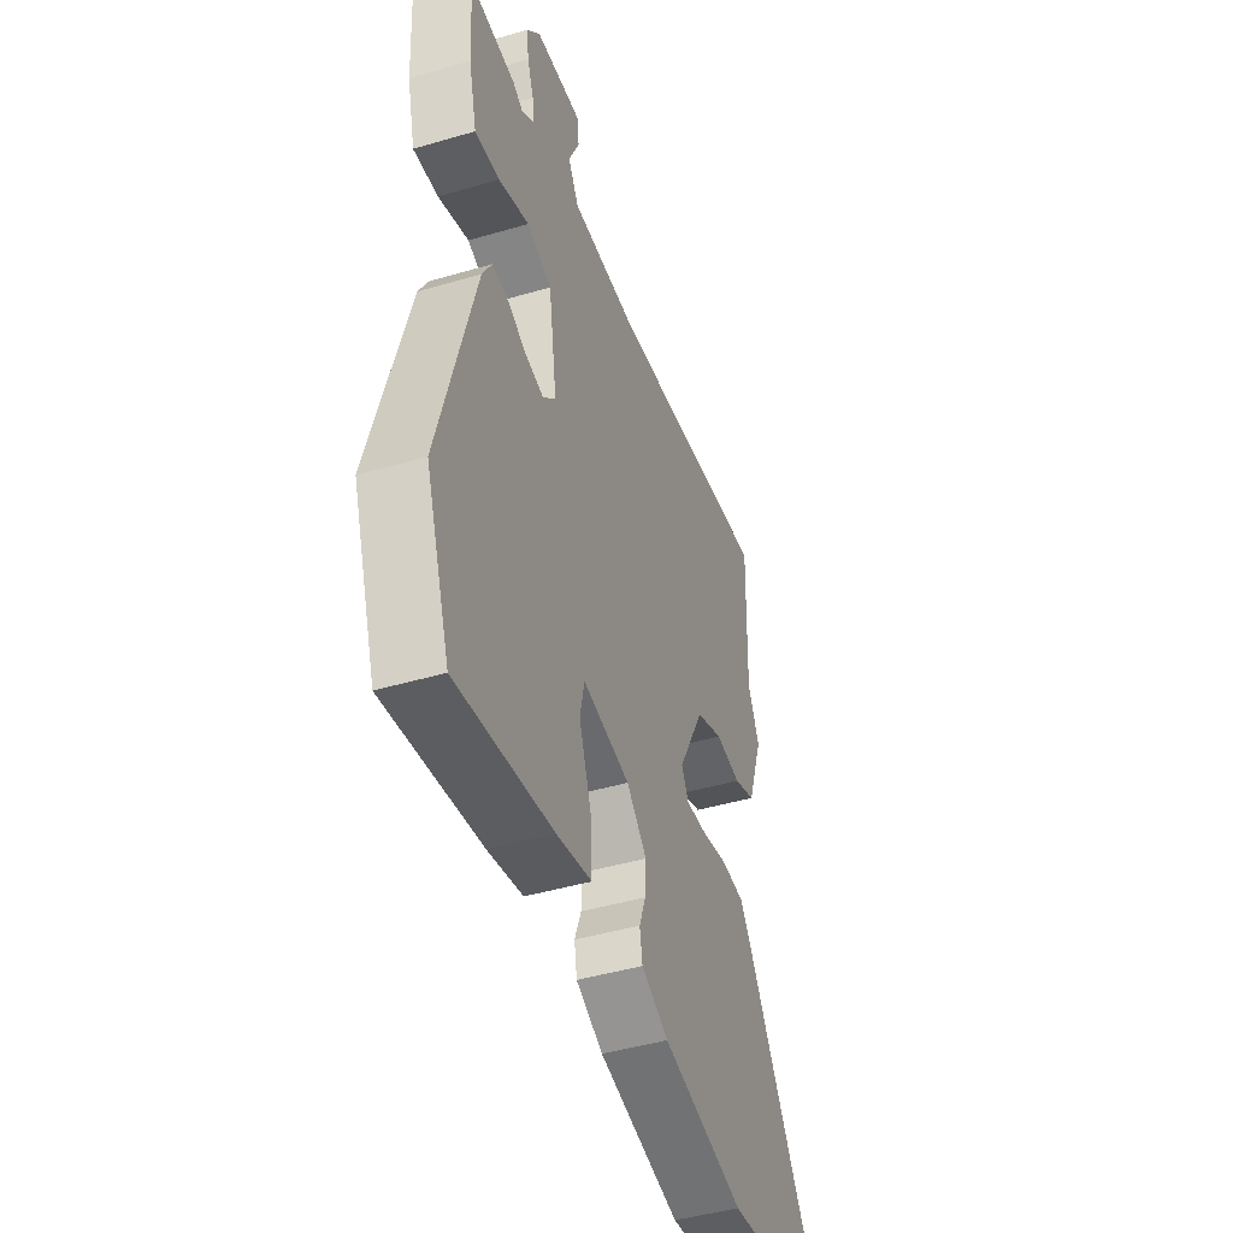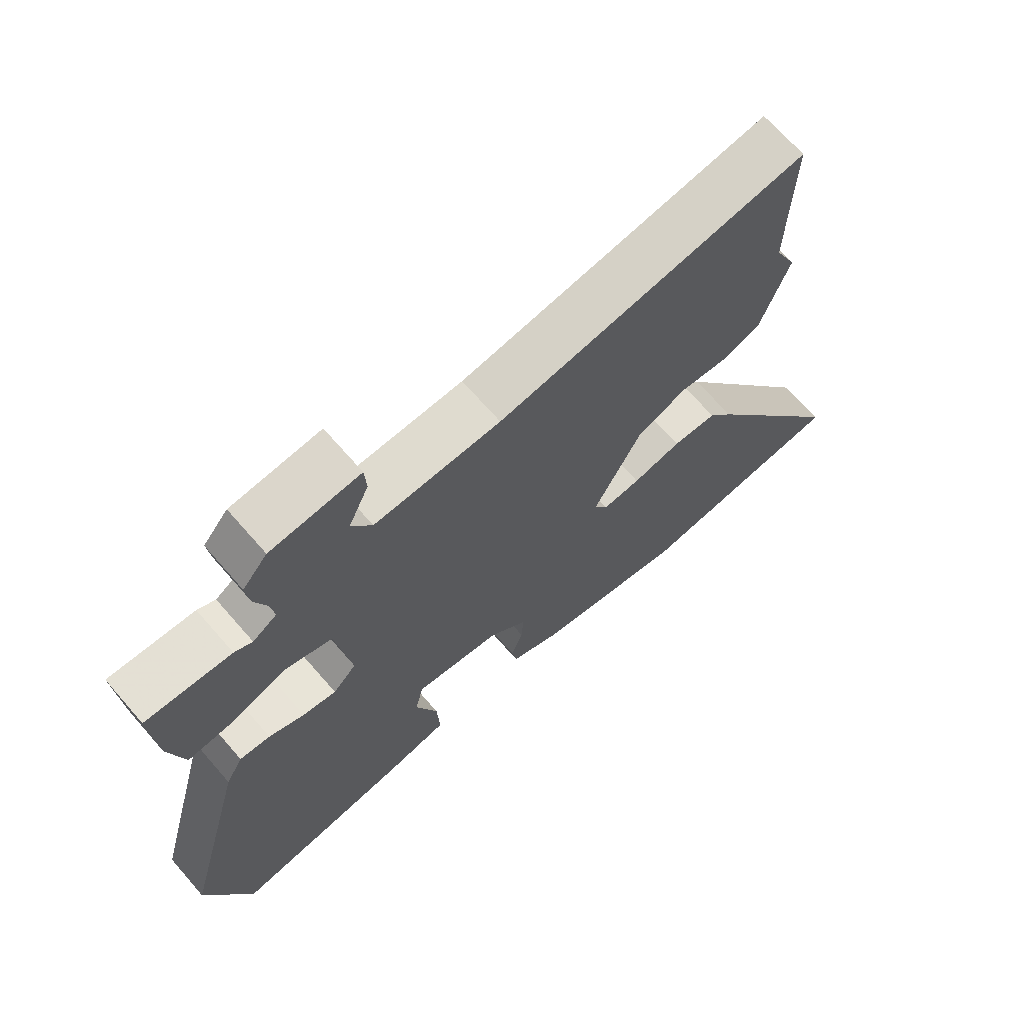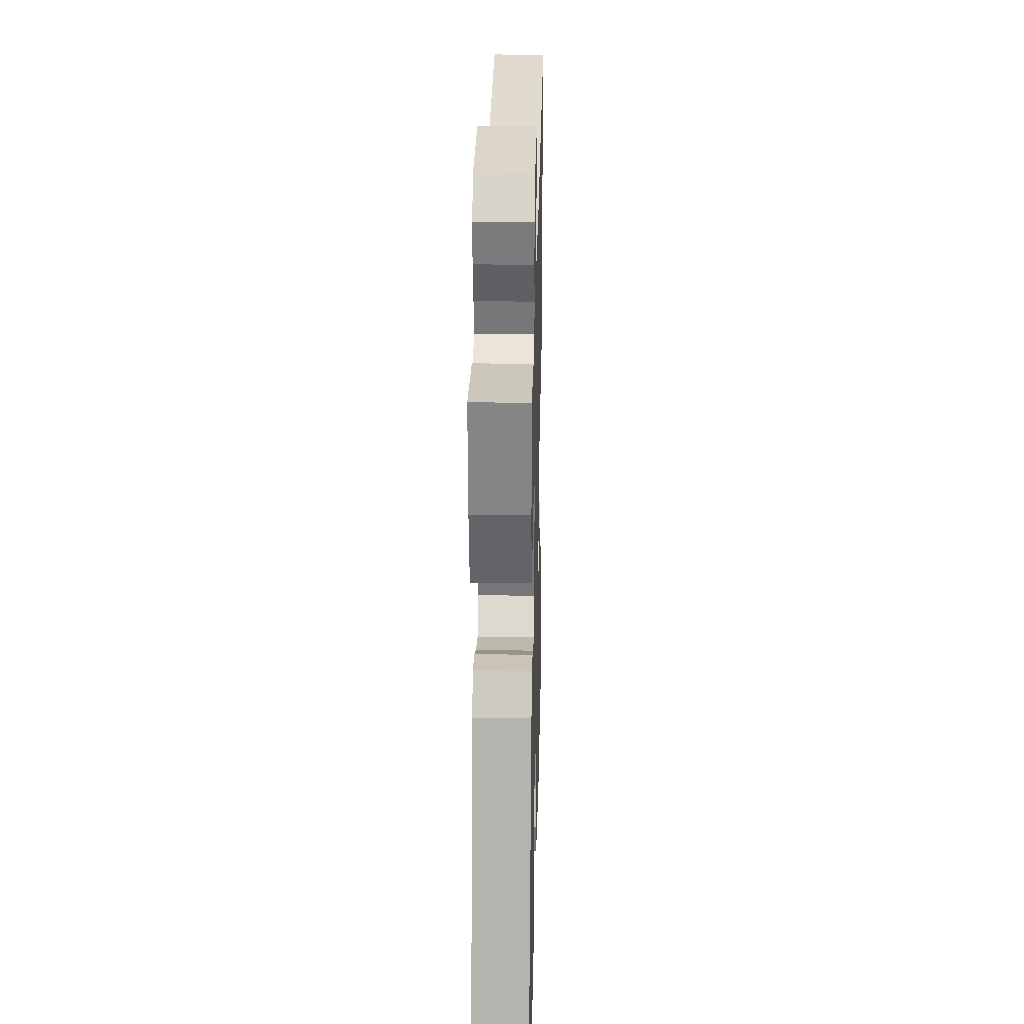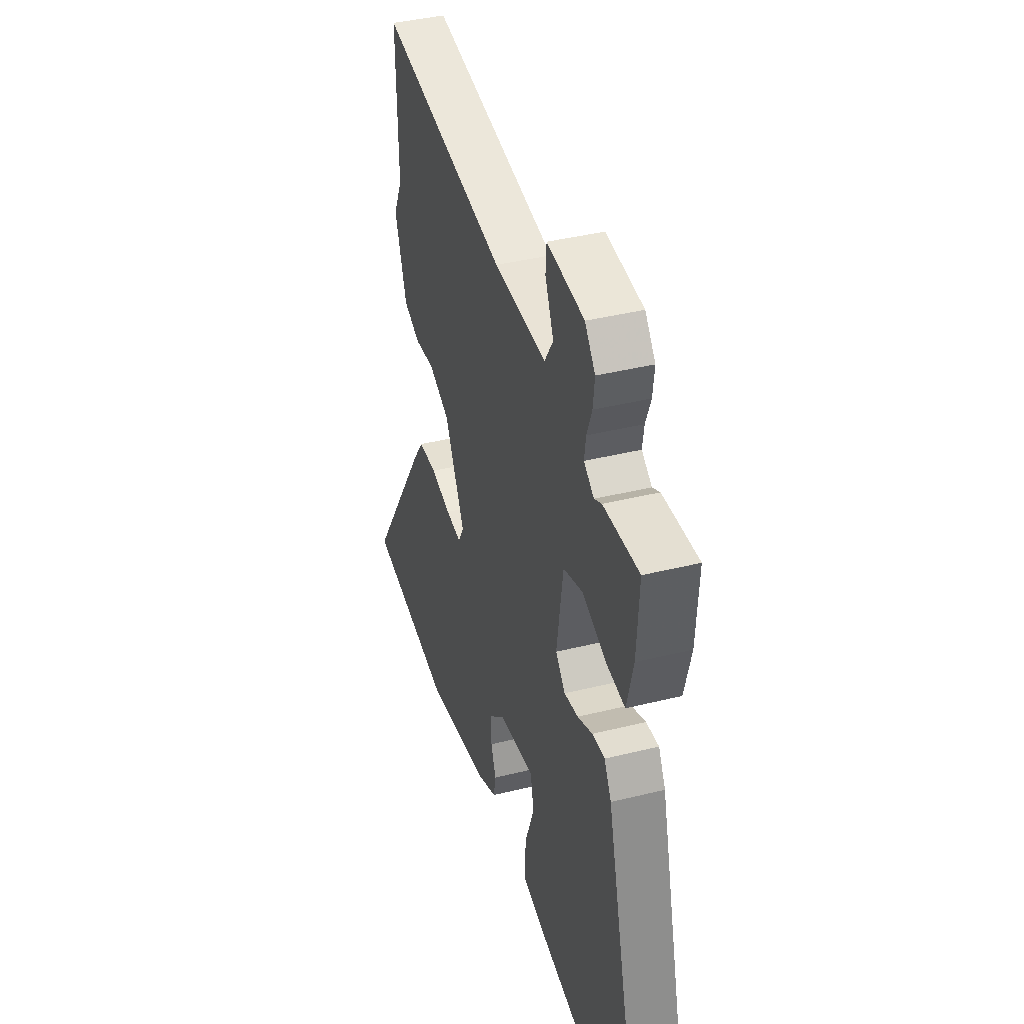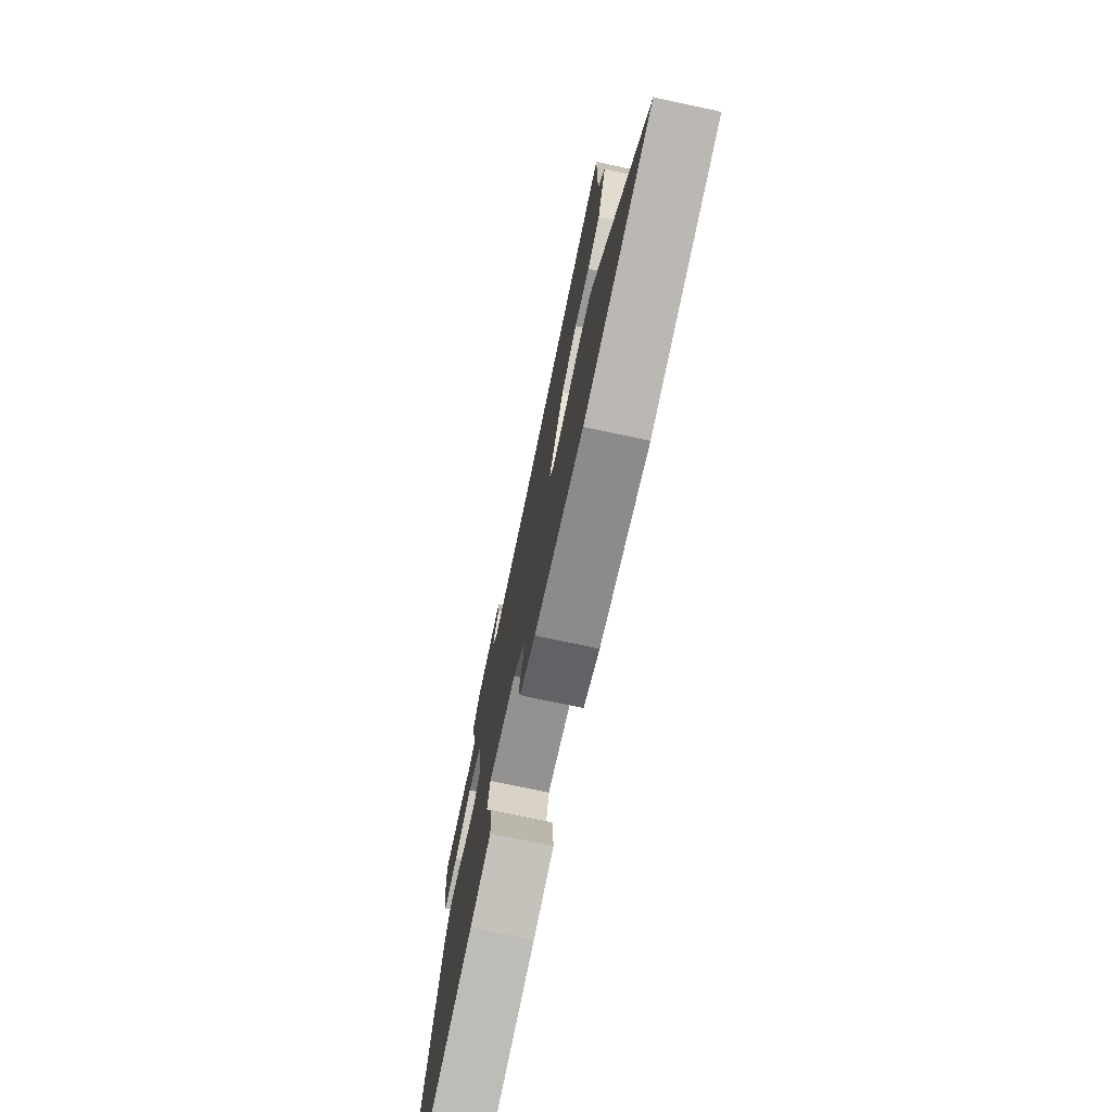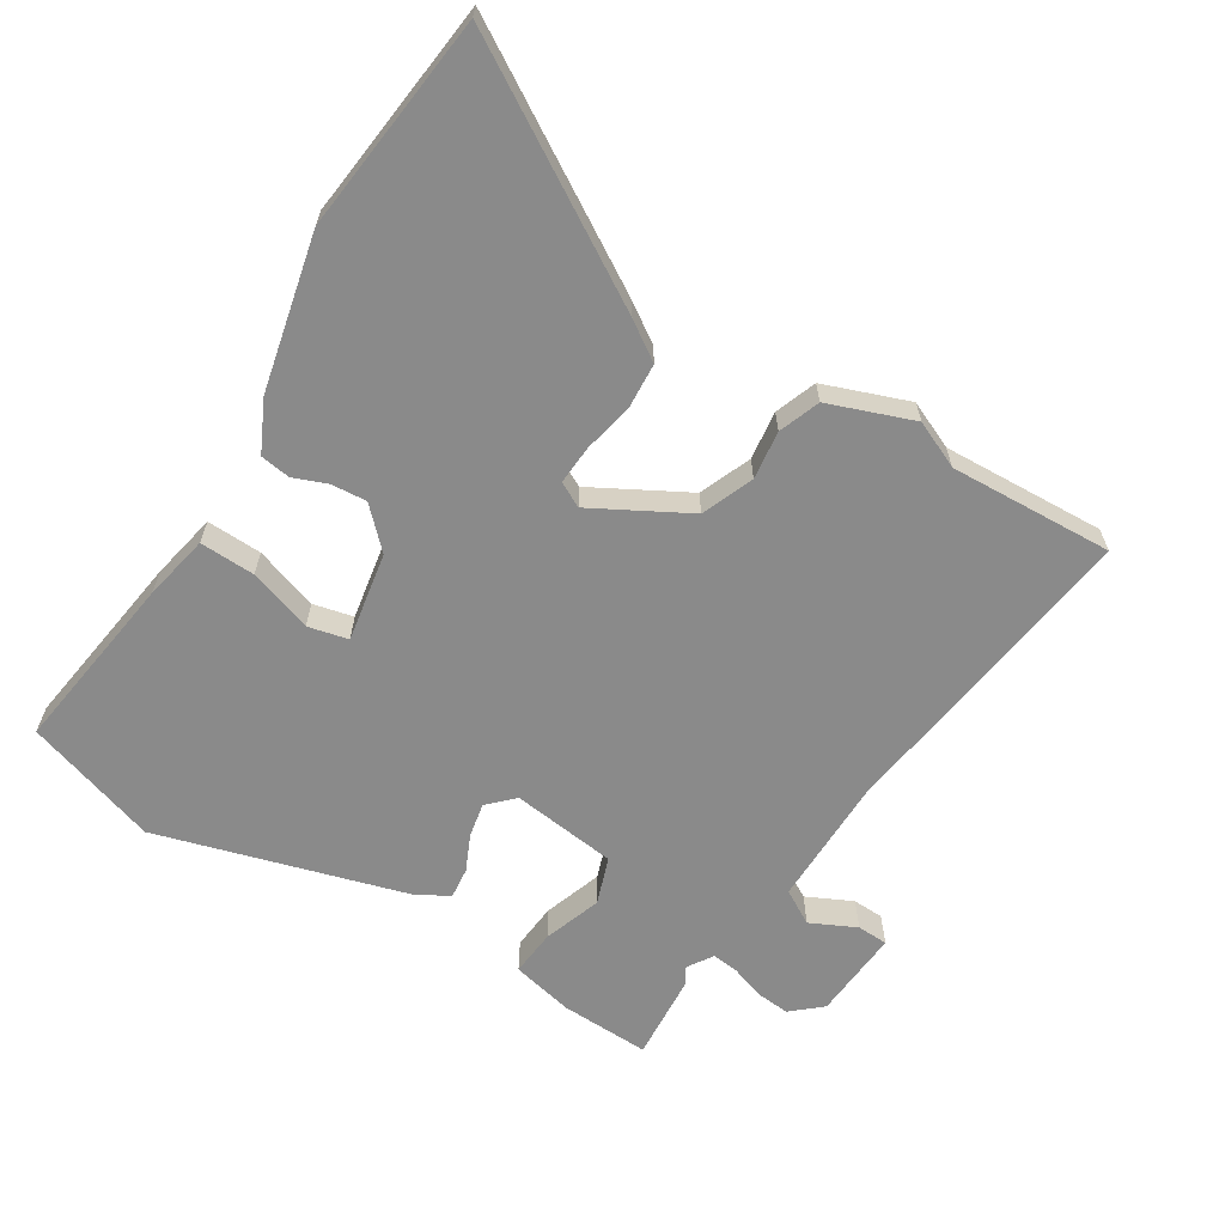
<metadata>
{"format":"obj","ext":"obj","renderer":"f3d","projection":"perspective","resolution":1024,"background":"white","views":[{"elev":-45.2,"azim":108.7,"up":"+Z"},{"elev":68.8,"azim":138.9,"up":"+Z"},{"elev":24.7,"azim":91.3,"up":"+Z"},{"elev":40.4,"azim":73.1,"up":"+Z"},{"elev":-75.2,"azim":-102.0,"up":"+Z"},{"elev":-63.4,"azim":-120.5,"up":"+Y"}]}
</metadata>
<code>
v -0.362 0.07 -0.518
v -0.696 0.07 -0.474
v -0.461 0.07 -0.107
v -0.421 0.07 -0.05
v -0.351 0.07 -0.047
v -0.274 0.07 -0.065
v -0.214 0.07 -0.07
v -0.193 0.07 -0.032
v -0.269 0.07 0.115
v -0.348 0.07 0.149
v -0.423 0.07 0.141
v -0.486 0.07 0.166
v -0.531 0.07 0.297
v -0.497 0.07 0.369
v -0.503 0.07 0.621
v -0.016 0.07 0.546
v 0.182 0.07 0.54
v 0.214 0.07 0.592
v 0.182 0.07 0.663
v 0.185 0.07 0.711
v 0.325 0.07 0.698
v 0.364 0.07 0.651
v 0.358 0.07 0.599
v 0.339 0.07 0.548
v 0.333 0.07 0.506
v 0.371 0.07 0.48
v 0.399 0.07 0.495
v 0.533 0.07 0.502
v 0.525 0.07 0.364
v 0.501 0.07 0.268
v 0.429 0.07 0.276
v 0.34 0.07 0.309
v 0.267 0.07 0.285
v 0.243 0.07 0.123
v 0.28 0.07 0.084
v 0.333 0.07 0.093
v 0.389 0.07 0.117
v 0.437 0.07 0.121
v 0.464 0.07 0.072
v 0.566 0.07 -0.313
v 0.494 0.07 -0.517
v 0.215 0.07 -0.471
v 0.113 0.07 -0.448
v 0.118 0.07 -0.363
v 0.153 0.07 -0.266
v 0.14 0.07 -0.204
v 0.002 0.07 -0.225
v -0.057 0.07 -0.281
v -0.054 0.07 -0.336
v -0.035 0.07 -0.388
v -0.043 0.07 -0.434
v -0.122 0.07 -0.47
v -0.362 0 -0.518
v -0.696 0 -0.474
v -0.461 0 -0.107
v -0.421 0 -0.05
v -0.351 0 -0.047
v -0.274 0 -0.065
v -0.214 0 -0.07
v -0.193 0 -0.032
v -0.269 0 0.115
v -0.348 0 0.149
v -0.423 0 0.141
v -0.486 0 0.166
v -0.531 0 0.297
v -0.497 0 0.369
v -0.503 0 0.621
v -0.016 0 0.546
v 0.182 0 0.54
v 0.214 0 0.592
v 0.182 0 0.663
v 0.185 0 0.711
v 0.325 0 0.698
v 0.364 0 0.651
v 0.358 0 0.599
v 0.339 0 0.548
v 0.333 0 0.506
v 0.371 0 0.48
v 0.399 0 0.495
v 0.533 0 0.502
v 0.525 0 0.364
v 0.501 0 0.268
v 0.429 0 0.276
v 0.34 0 0.309
v 0.267 0 0.285
v 0.243 0 0.123
v 0.28 0 0.084
v 0.333 0 0.093
v 0.389 0 0.117
v 0.437 0 0.121
v 0.464 0 0.072
v 0.566 0 -0.313
v 0.494 0 -0.517
v 0.215 0 -0.471
v 0.113 0 -0.448
v 0.118 0 -0.363
v 0.153 0 -0.266
v 0.14 0 -0.204
v 0.002 0 -0.225
v -0.057 0 -0.281
v -0.054 0 -0.336
v -0.035 0 -0.388
v -0.043 0 -0.434
v -0.122 0 -0.47
f 49 50 51 52
f 48 49 52 1
f 47 48 1 2
f 42 43 44 45
f 42 45 46
f 41 42 46
f 40 41 46
f 39 40 46
f 36 37 38 39
f 35 36 39 46
f 34 35 46 47
f 29 30 31 32
f 27 28 29 32
f 26 27 32 33
f 25 26 33
f 24 25 33
f 21 22 23 24
f 21 24 33
f 18 19 20 21
f 17 18 21 33
f 16 17 33 34
f 14 15 16 34
f 10 11 12 13
f 9 10 13 14
f 3 4 5 6
f 3 6 7
f 2 3 7
f 47 2 7
f 34 47 7 8
f 9 14 34
f 8 9 34
f 104 103 102 101
f 53 104 101 100
f 54 53 100 99
f 97 96 95 94
f 98 97 94
f 98 94 93
f 98 93 92
f 98 92 91
f 91 90 89 88
f 98 91 88 87
f 99 98 87 86
f 84 83 82 81
f 84 81 80 79
f 85 84 79 78
f 85 78 77
f 85 77 76
f 76 75 74 73
f 85 76 73
f 73 72 71 70
f 85 73 70 69
f 86 85 69 68
f 86 68 67 66
f 65 64 63 62
f 66 65 62 61
f 58 57 56 55
f 59 58 55
f 59 55 54
f 59 54 99
f 60 59 99 86
f 86 66 61
f 86 61 60
f 1 53 54 2
f 2 54 55 3
f 3 55 56 4
f 4 56 57 5
f 5 57 58 6
f 6 58 59 7
f 7 59 60 8
f 8 60 61 9
f 9 61 62 10
f 10 62 63 11
f 11 63 64 12
f 12 64 65 13
f 13 65 66 14
f 14 66 67 15
f 15 67 68 16
f 16 68 69 17
f 17 69 70 18
f 18 70 71 19
f 19 71 72 20
f 20 72 73 21
f 21 73 74 22
f 22 74 75 23
f 23 75 76 24
f 24 76 77 25
f 25 77 78 26
f 26 78 79 27
f 27 79 80 28
f 28 80 81 29
f 29 81 82 30
f 30 82 83 31
f 31 83 84 32
f 32 84 85 33
f 33 85 86 34
f 34 86 87 35
f 35 87 88 36
f 36 88 89 37
f 37 89 90 38
f 38 90 91 39
f 39 91 92 40
f 40 92 93 41
f 41 93 94 42
f 42 94 95 43
f 43 95 96 44
f 44 96 97 45
f 45 97 98 46
f 46 98 99 47
f 47 99 100 48
f 48 100 101 49
f 49 101 102 50
f 50 102 103 51
f 51 103 104 52
f 52 104 53 1

</code>
